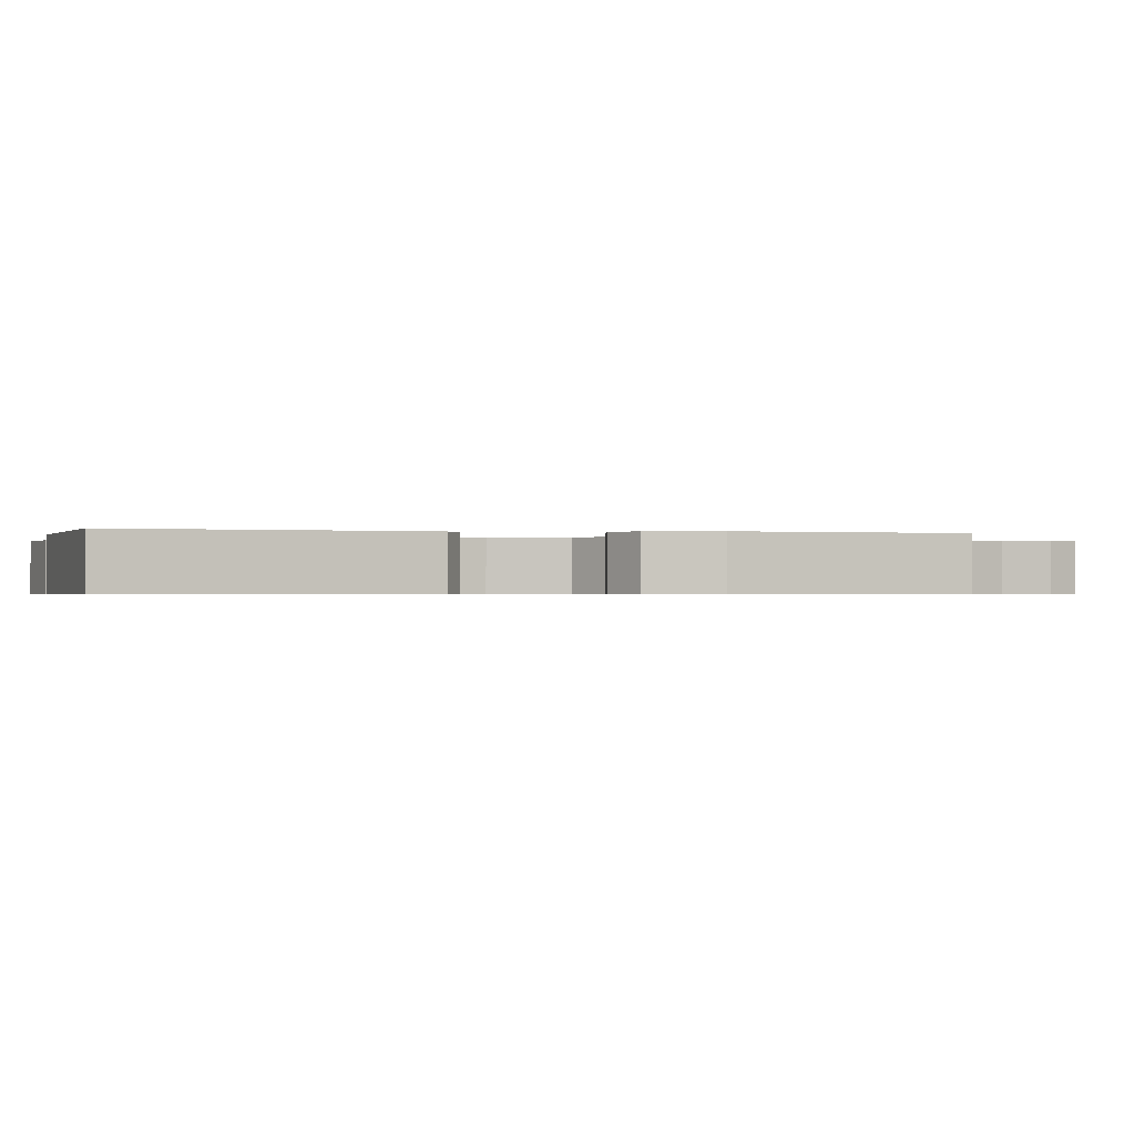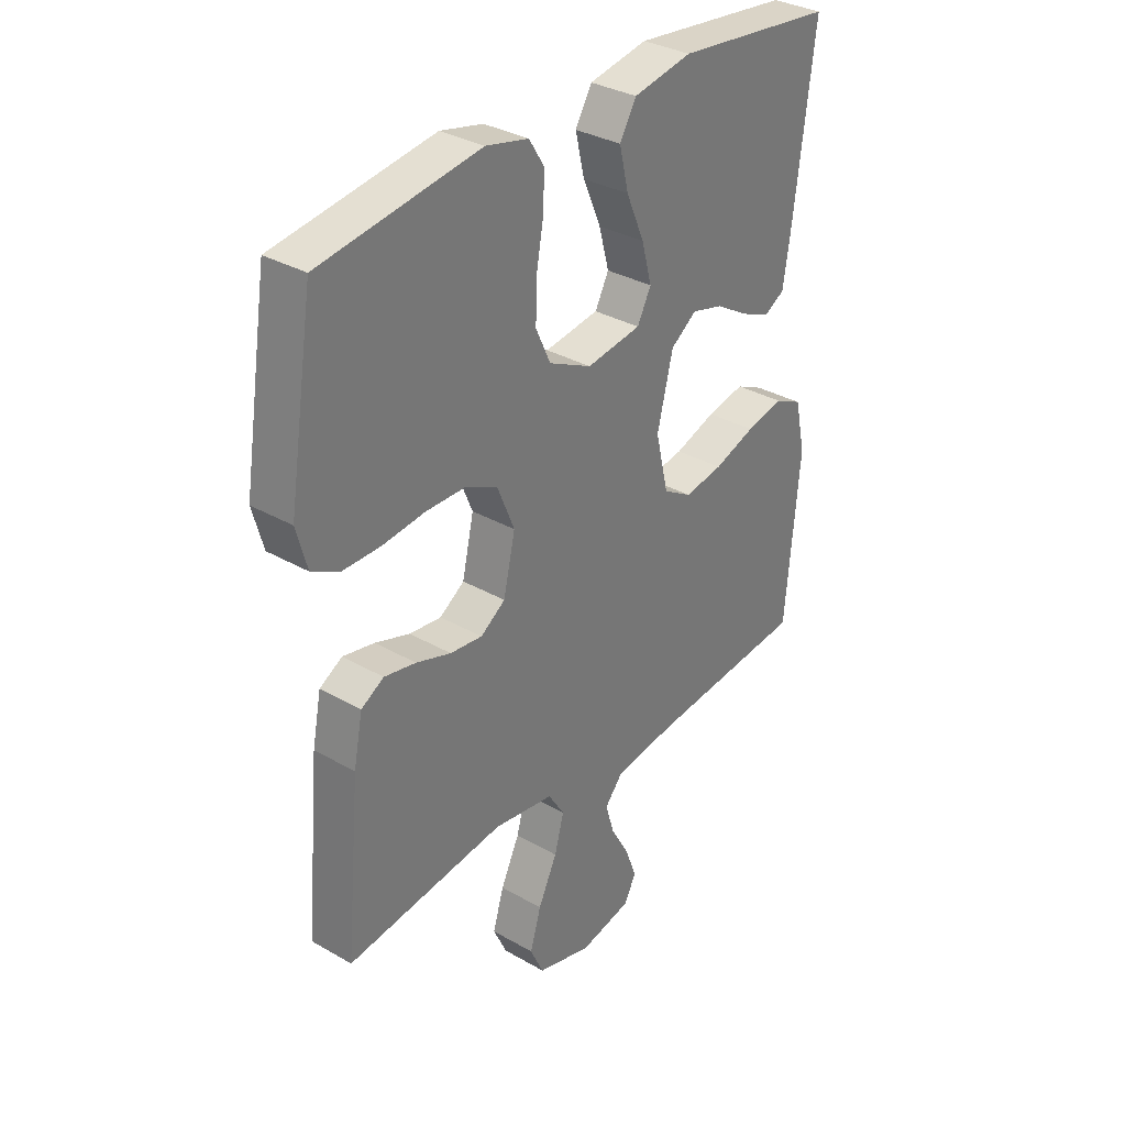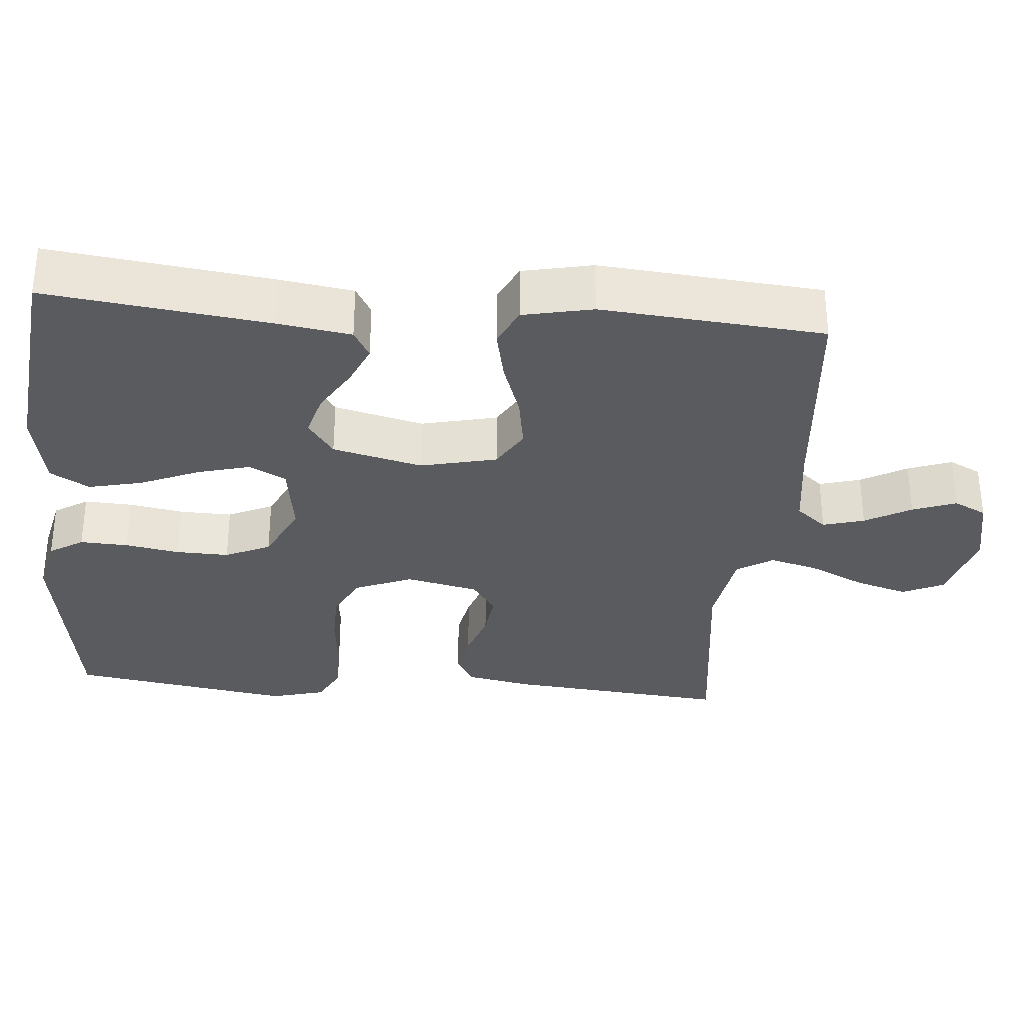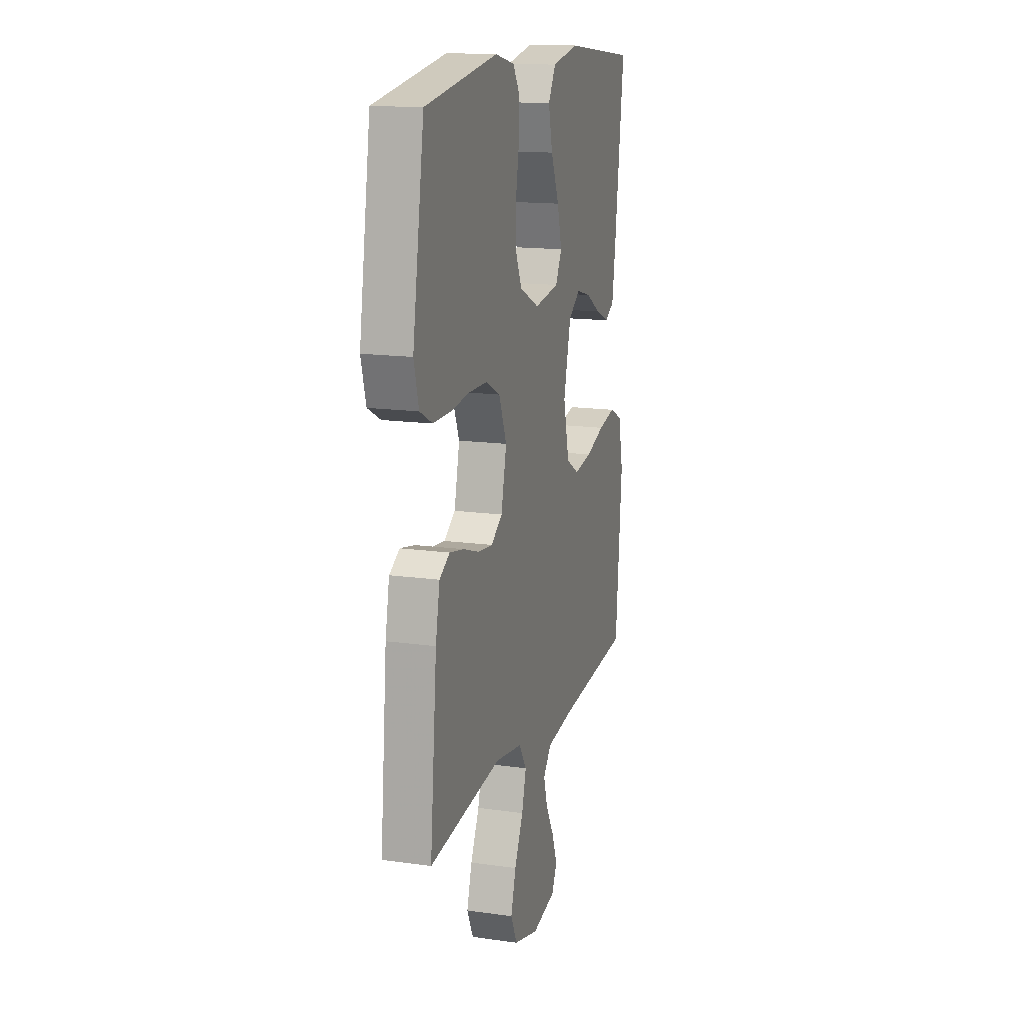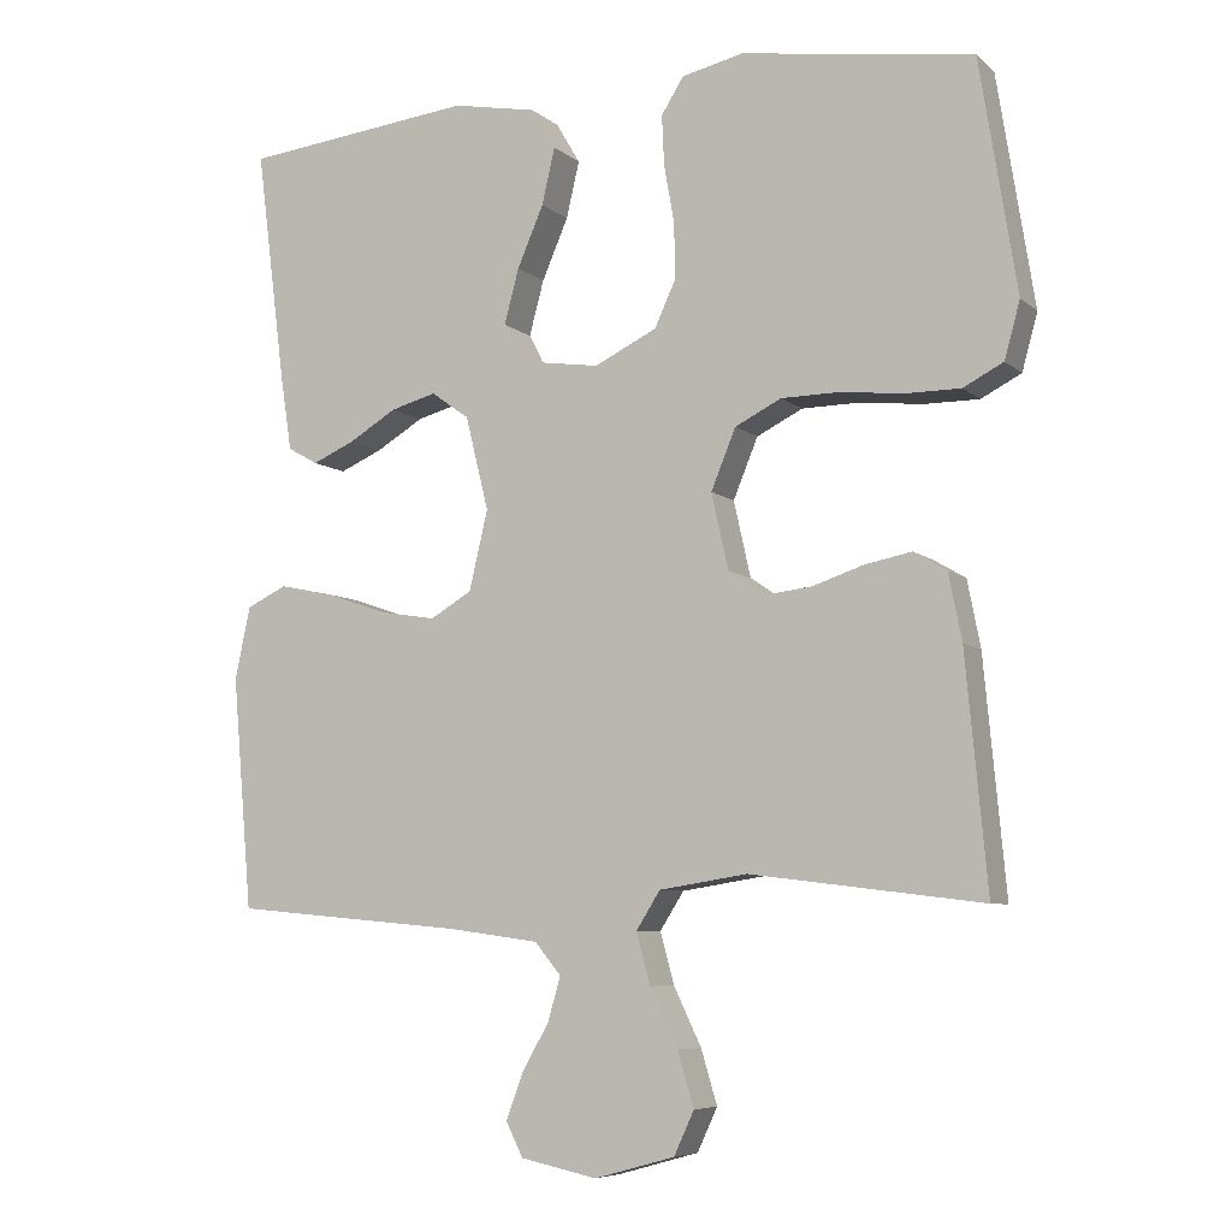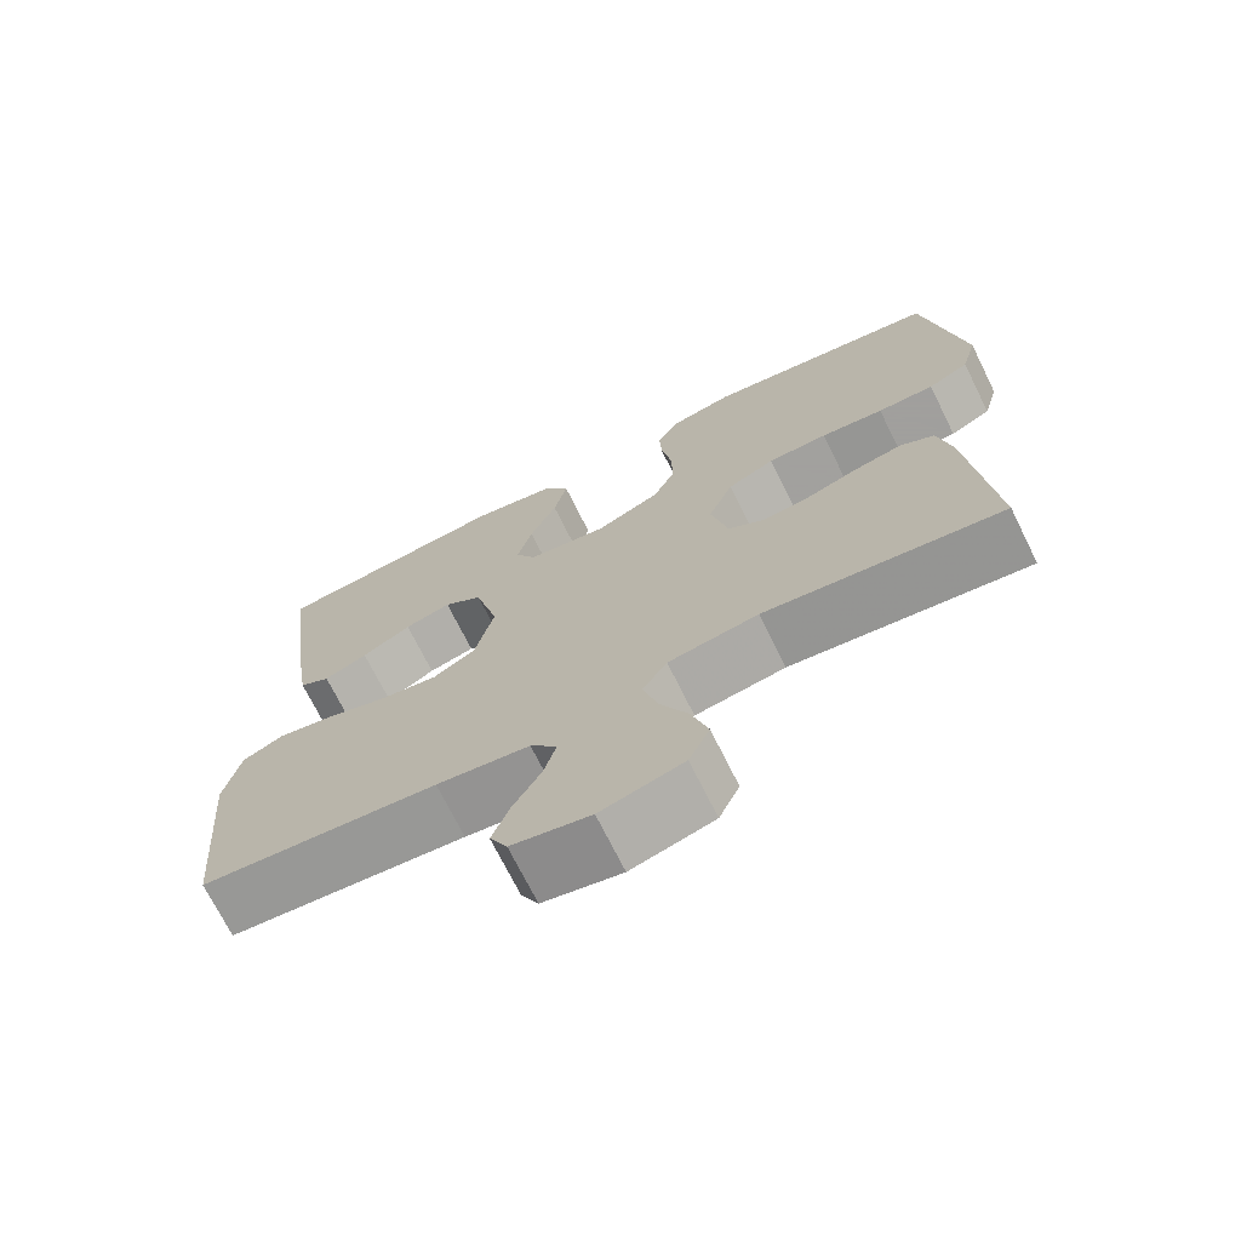
<metadata>
{"format":"obj","ext":"obj","renderer":"f3d","projection":"perspective","resolution":1024,"background":"white","views":[{"elev":-0.6,"azim":77.2,"up":"+Y"},{"elev":33.2,"azim":-51.6,"up":"+Z"},{"elev":-32.3,"azim":85.1,"up":"+Y"},{"elev":15.2,"azim":-73.2,"up":"+Z"},{"elev":-6.9,"azim":-154.6,"up":"+Z"},{"elev":-71.5,"azim":-153.6,"up":"+Z"}]}
</metadata>
<code>
v -0.5 0.07 0.5
v -0.2 0.07 0.545
v -0.12 0.07 0.527
v -0.091 0.07 0.481
v -0.094 0.07 0.416
v -0.107 0.07 0.343
v -0.109 0.07 0.271
v -0.081 0.07 0.21
v 0 0.07 0.171
v 0.103 0.07 0.186
v 0.129 0.07 0.236
v 0.11 0.07 0.307
v 0.076 0.07 0.386
v 0.059 0.07 0.459
v 0.09 0.07 0.512
v 0.2 0.07 0.533
v 0.5 0.07 0.5
v 0.462 0.07 0.2
v 0.447 0.07 0.101
v 0.408 0.07 0.079
v 0.353 0.07 0.103
v 0.291 0.07 0.14
v 0.232 0.07 0.156
v 0.183 0.07 0.121
v 0.153 0.07 0
v 0.177 0.07 -0.103
v 0.231 0.07 -0.135
v 0.304 0.07 -0.123
v 0.382 0.07 -0.096
v 0.454 0.07 -0.081
v 0.506 0.07 -0.106
v 0.526 0.07 -0.2
v 0.5 0.07 -0.5
v 0.2 0.07 -0.527
v 0.082 0.07 -0.543
v 0.048 0.07 -0.584
v 0.064 0.07 -0.64
v 0.099 0.07 -0.702
v 0.121 0.07 -0.761
v 0.099 0.07 -0.805
v 0 0.07 -0.826
v -0.104 0.07 -0.797
v -0.13 0.07 -0.741
v -0.109 0.07 -0.671
v -0.073 0.07 -0.596
v -0.055 0.07 -0.53
v -0.086 0.07 -0.481
v -0.2 0.07 -0.463
v -0.5 0.07 -0.5
v -0.472 0.07 -0.2
v -0.455 0.07 -0.114
v -0.412 0.07 -0.089
v -0.352 0.07 -0.101
v -0.286 0.07 -0.123
v -0.225 0.07 -0.13
v -0.178 0.07 -0.098
v -0.156 0.07 0
v -0.188 0.07 0.078
v -0.248 0.07 0.108
v -0.324 0.07 0.109
v -0.404 0.07 0.1
v -0.476 0.07 0.1
v -0.528 0.07 0.127
v -0.548 0.07 0.2
v -0.5 0 0.5
v -0.2 0 0.545
v -0.12 0 0.527
v -0.091 0 0.481
v -0.094 0 0.416
v -0.107 0 0.343
v -0.109 0 0.271
v -0.081 0 0.21
v 0 0 0.171
v 0.103 0 0.186
v 0.129 0 0.236
v 0.11 0 0.307
v 0.076 0 0.386
v 0.059 0 0.459
v 0.09 0 0.512
v 0.2 0 0.533
v 0.5 0 0.5
v 0.462 0 0.2
v 0.447 0 0.101
v 0.408 0 0.079
v 0.353 0 0.103
v 0.291 0 0.14
v 0.232 0 0.156
v 0.183 0 0.121
v 0.153 0 0
v 0.177 0 -0.103
v 0.231 0 -0.135
v 0.304 0 -0.123
v 0.382 0 -0.096
v 0.454 0 -0.081
v 0.506 0 -0.106
v 0.526 0 -0.2
v 0.5 0 -0.5
v 0.2 0 -0.527
v 0.082 0 -0.543
v 0.048 0 -0.584
v 0.064 0 -0.64
v 0.099 0 -0.702
v 0.121 0 -0.761
v 0.099 0 -0.805
v 0 0 -0.826
v -0.104 0 -0.797
v -0.13 0 -0.741
v -0.109 0 -0.671
v -0.073 0 -0.596
v -0.055 0 -0.53
v -0.086 0 -0.481
v -0.2 0 -0.463
v -0.5 0 -0.5
v -0.472 0 -0.2
v -0.455 0 -0.114
v -0.412 0 -0.089
v -0.352 0 -0.101
v -0.286 0 -0.123
v -0.225 0 -0.13
v -0.178 0 -0.098
v -0.156 0 0
v -0.188 0 0.078
v -0.248 0 0.108
v -0.324 0 0.109
v -0.404 0 0.1
v -0.476 0 0.1
v -0.528 0 0.127
v -0.548 0 0.2
f 4 5 6
f 3 4 6
f 2 3 6
f 1 2 6
f 64 1 6
f 63 64 6
f 62 63 6
f 61 62 6
f 60 61 6
f 59 60 6 7
f 58 59 7 8
f 57 58 8 9
f 56 57 9 10
f 52 53 54
f 51 52 54
f 50 51 54
f 49 50 54
f 48 49 54
f 47 48 54 55
f 46 47 55 56
f 43 44 45
f 42 43 45
f 41 42 45
f 40 41 45
f 39 40 45
f 38 39 45
f 37 38 45
f 36 37 45 46
f 46 56 10
f 36 46 10
f 35 36 10
f 32 33 34
f 31 32 34
f 30 31 34
f 29 30 34
f 28 29 34
f 27 28 34 35
f 20 21 22
f 19 20 22
f 18 19 22
f 17 18 22
f 16 17 22
f 15 16 22
f 14 15 22
f 13 14 22
f 12 13 22
f 11 12 22 23
f 10 11 23 24
f 26 27 35
f 25 26 35 10
f 10 24 25
f 70 69 68
f 70 68 67
f 70 67 66
f 70 66 65
f 70 65 128
f 70 128 127
f 70 127 126
f 70 126 125
f 70 125 124
f 71 70 124 123
f 72 71 123 122
f 73 72 122 121
f 74 73 121 120
f 118 117 116
f 118 116 115
f 118 115 114
f 118 114 113
f 118 113 112
f 119 118 112 111
f 120 119 111 110
f 109 108 107
f 109 107 106
f 109 106 105
f 109 105 104
f 109 104 103
f 109 103 102
f 109 102 101
f 110 109 101 100
f 74 120 110
f 74 110 100
f 74 100 99
f 98 97 96
f 98 96 95
f 98 95 94
f 98 94 93
f 98 93 92
f 99 98 92 91
f 86 85 84
f 86 84 83
f 86 83 82
f 86 82 81
f 86 81 80
f 86 80 79
f 86 79 78
f 86 78 77
f 86 77 76
f 87 86 76 75
f 88 87 75 74
f 99 91 90
f 74 99 90 89
f 89 88 74
f 1 65 66 2
f 2 66 67 3
f 3 67 68 4
f 4 68 69 5
f 5 69 70 6
f 6 70 71 7
f 7 71 72 8
f 8 72 73 9
f 9 73 74 10
f 10 74 75 11
f 11 75 76 12
f 12 76 77 13
f 13 77 78 14
f 14 78 79 15
f 15 79 80 16
f 16 80 81 17
f 17 81 82 18
f 18 82 83 19
f 19 83 84 20
f 20 84 85 21
f 21 85 86 22
f 22 86 87 23
f 23 87 88 24
f 24 88 89 25
f 25 89 90 26
f 26 90 91 27
f 27 91 92 28
f 28 92 93 29
f 29 93 94 30
f 30 94 95 31
f 31 95 96 32
f 32 96 97 33
f 33 97 98 34
f 34 98 99 35
f 35 99 100 36
f 36 100 101 37
f 37 101 102 38
f 38 102 103 39
f 39 103 104 40
f 40 104 105 41
f 41 105 106 42
f 42 106 107 43
f 43 107 108 44
f 44 108 109 45
f 45 109 110 46
f 46 110 111 47
f 47 111 112 48
f 48 112 113 49
f 49 113 114 50
f 50 114 115 51
f 51 115 116 52
f 52 116 117 53
f 53 117 118 54
f 54 118 119 55
f 55 119 120 56
f 56 120 121 57
f 57 121 122 58
f 58 122 123 59
f 59 123 124 60
f 60 124 125 61
f 61 125 126 62
f 62 126 127 63
f 63 127 128 64
f 64 128 65 1

</code>
